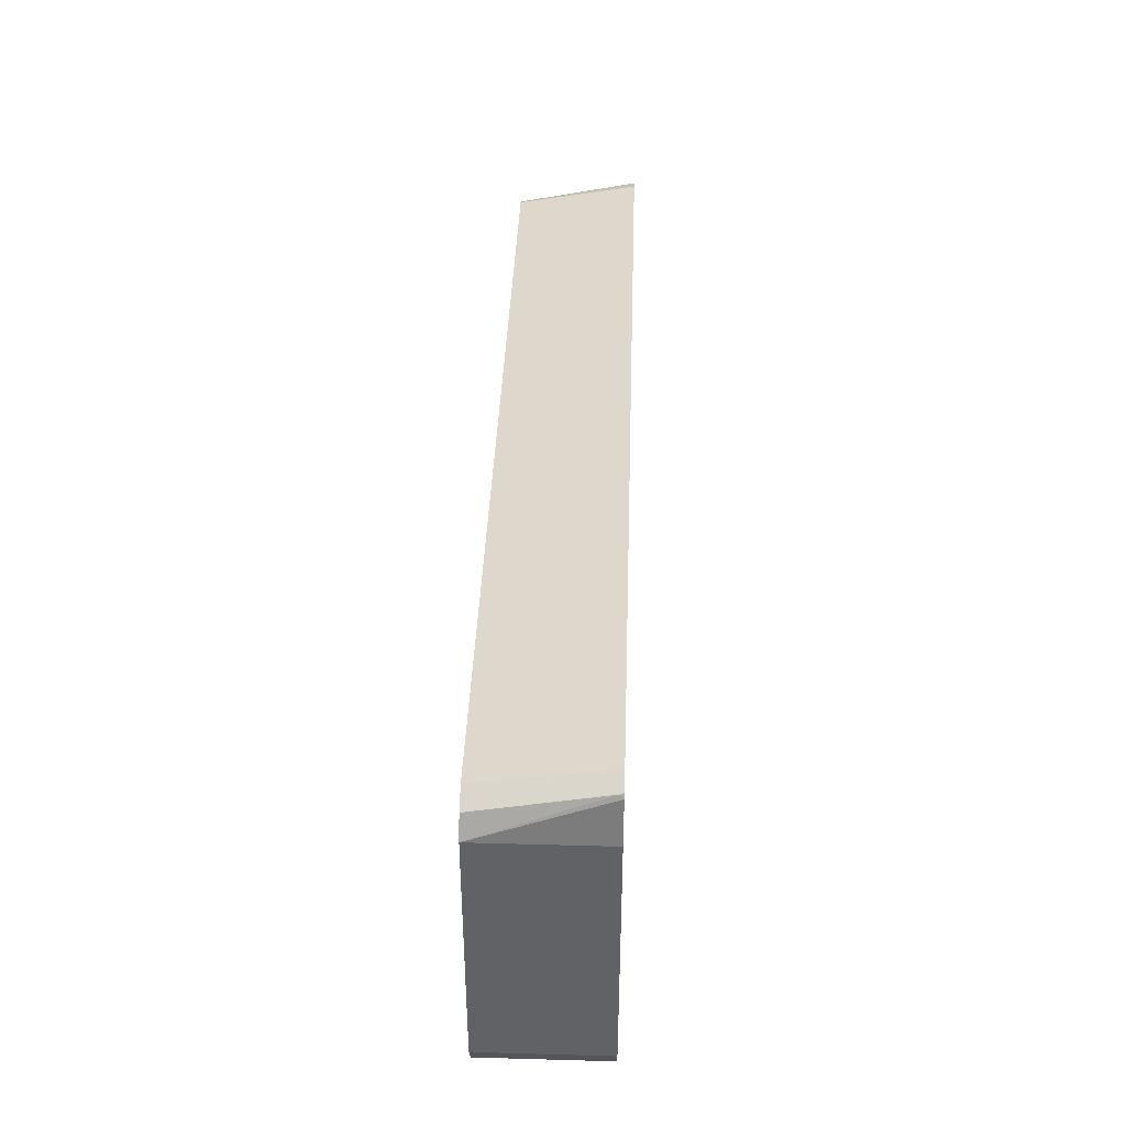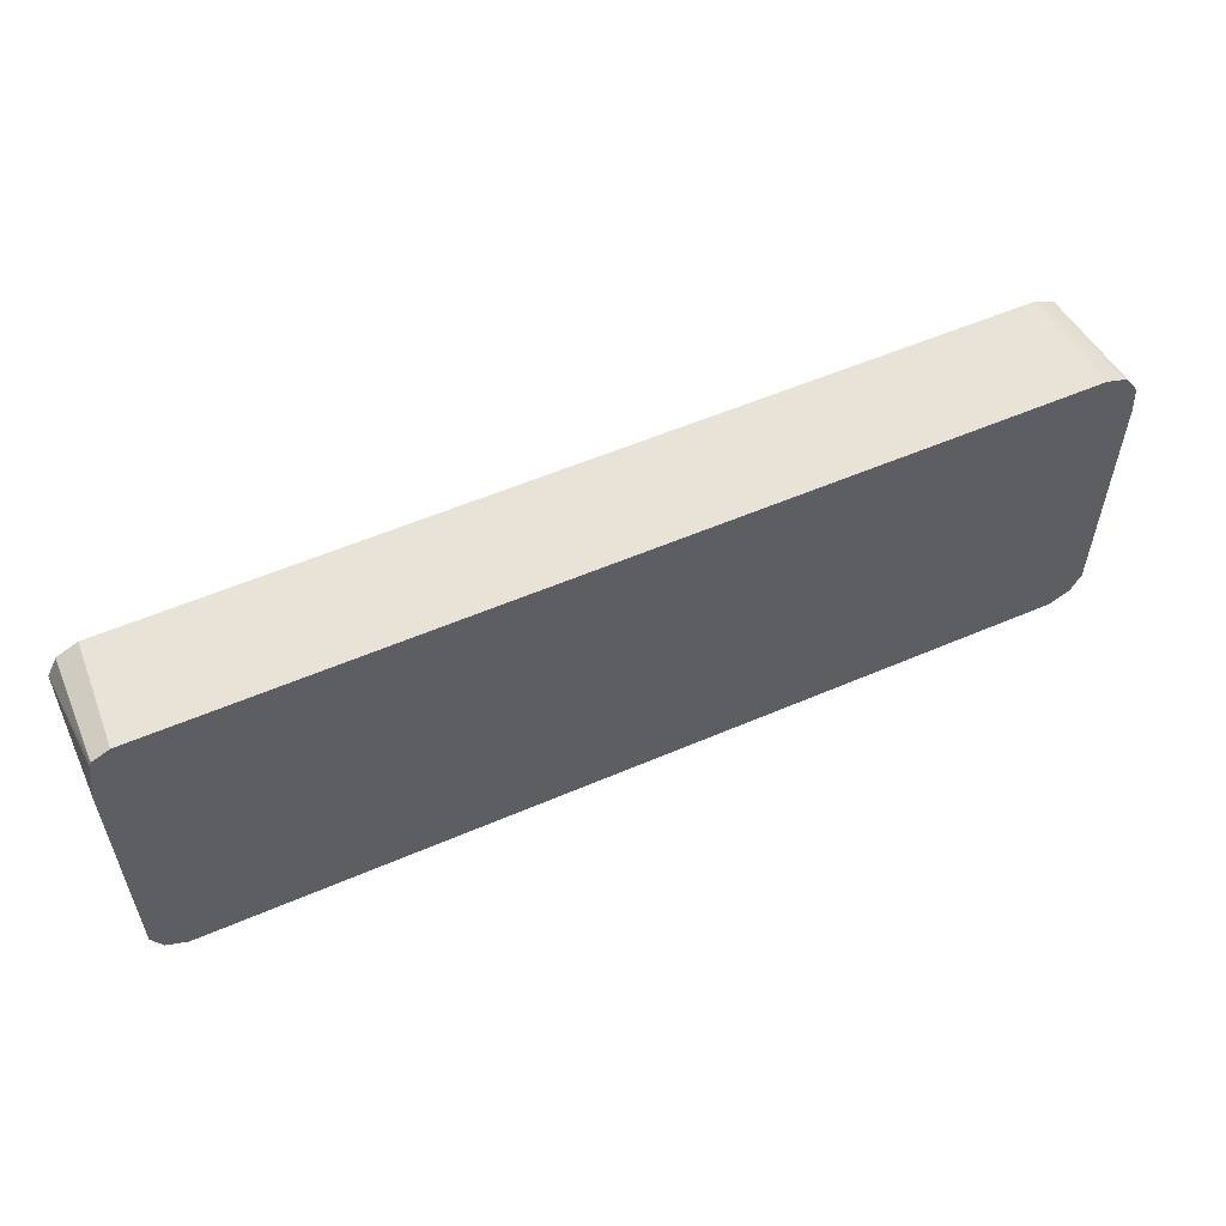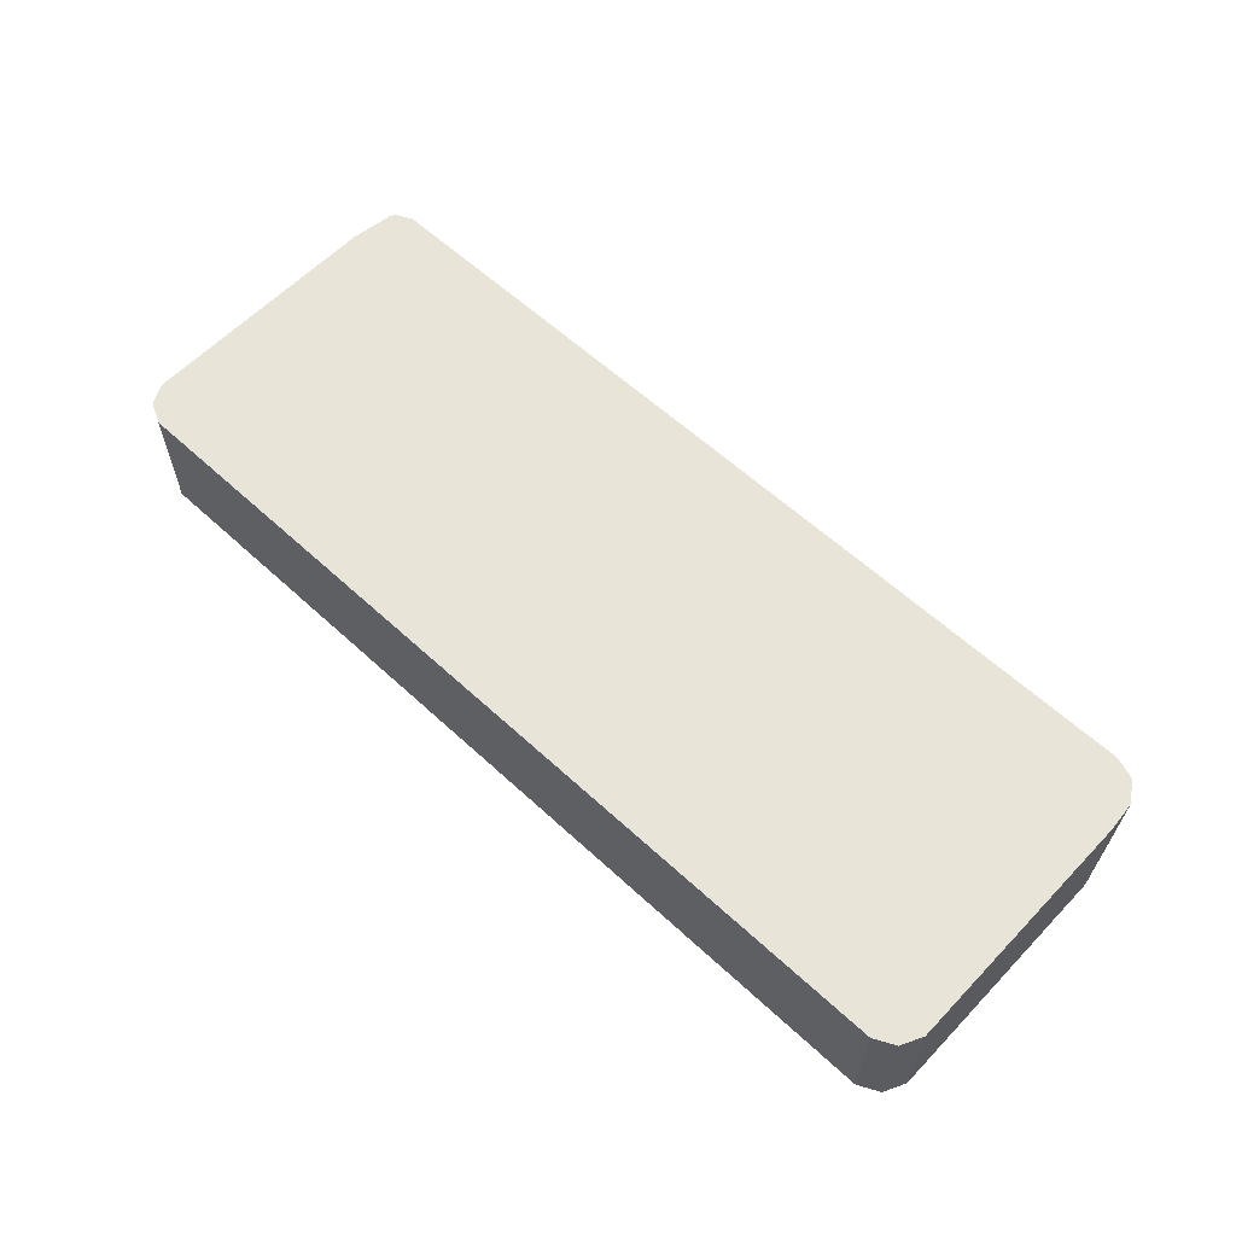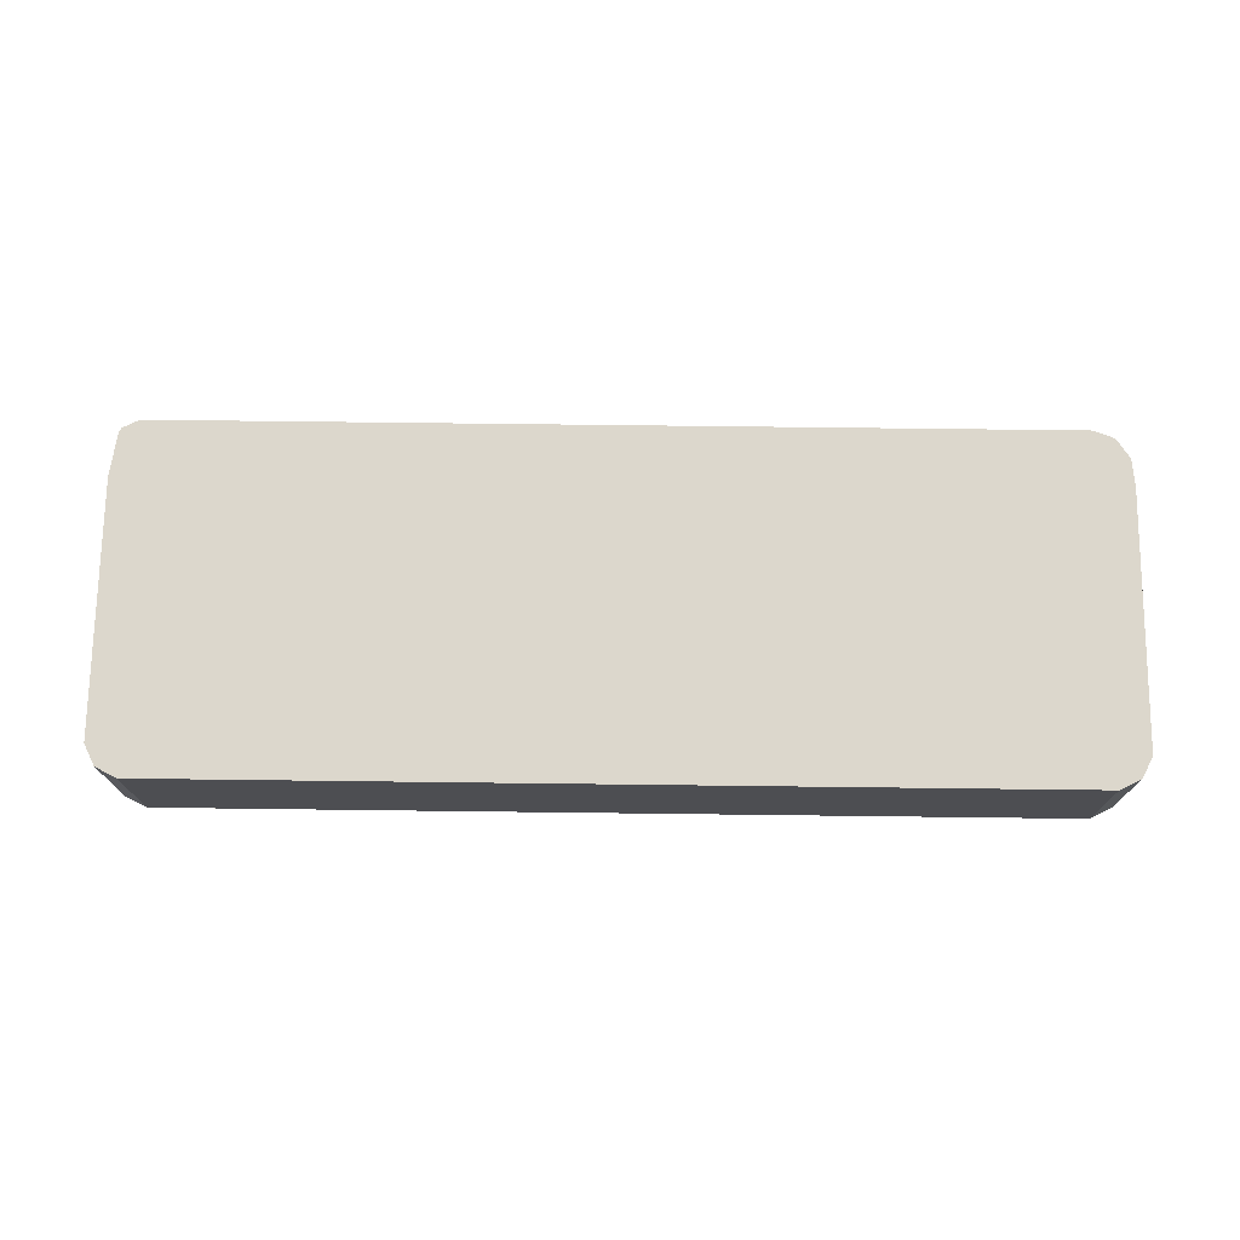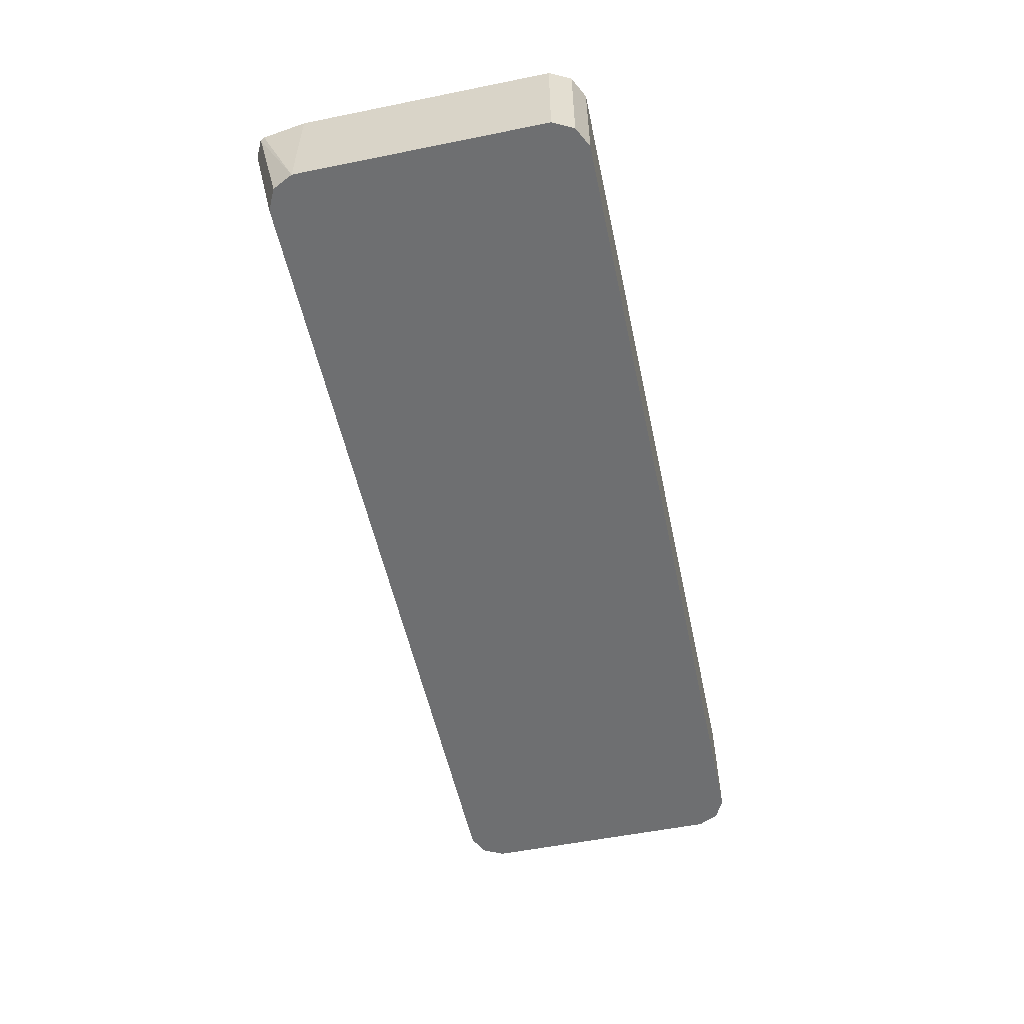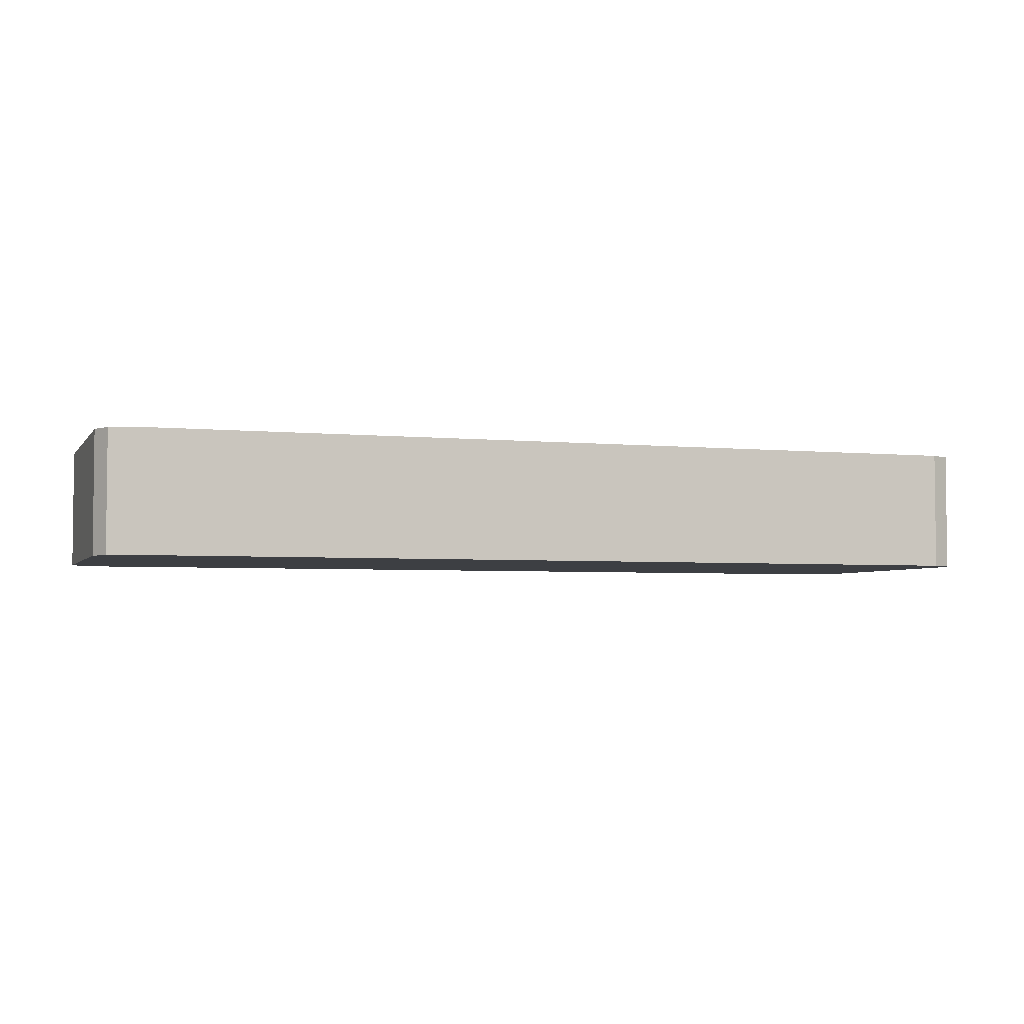
<metadata>
{"format":"obj","ext":"obj","renderer":"f3d","projection":"perspective","resolution":1024,"background":"white","views":[{"elev":39.2,"azim":92.0,"up":"+Z"},{"elev":55.9,"azim":155.7,"up":"+Z"},{"elev":60.0,"azim":-136.6,"up":"+Y"},{"elev":72.9,"azim":-179.3,"up":"+Y"},{"elev":-54.5,"azim":102.1,"up":"+Y"},{"elev":-3.9,"azim":161.5,"up":"+Y"}]}
</metadata>
<code>
v 0.2596 -0.5267 -0.1113
v 0.272 -0.5267 -0.1051
v 0.2707 -0.599 -0.1058
v 0.2596 -0.599 -0.1113
v -0.2596 -0.5267 -0.1113
v 0.2726 -0.5267 -0.1039
v 0.272 -0.599 -0.1051
v -0.2596 -0.599 -0.1113
v -0.2633 -0.599 -0.1094
v -0.272 -0.5267 -0.1051
v 0.2782 -0.5267 -0.09274
v 0.2782 -0.599 -0.09274
v -0.272 -0.599 -0.1051
v -0.2739 -0.599 -0.1014
v -0.2782 -0.5267 -0.09274
v 0.2782 -0.5267 0.05564
v 0.2782 -0.599 0.05564
v -0.2782 -0.599 -0.09274
v -0.2782 -0.5267 0.05564
v 0.2745 -0.5267 0.08153
v 0.2735 -0.5286 0.08345
v 0.272 -0.599 0.068
v -0.2782 -0.599 0.05564
v -0.2767 -0.5267 0.07271
v 0.2732 -0.5267 0.0841
v 0.2633 -0.5267 0.08906
v 0.2596 -0.599 0.07418
v -0.272 -0.599 0.068
v -0.2693 -0.5267 0.08384
v -0.2559 -0.5267 0.08906
v -0.2596 -0.599 0.07418
v -0.2651 -0.599 0.07143
v -0.267 -0.5267 0.08537
f 11 16 17
f 14 18 15
f 15 18 23
f 11 17 12
f 10 14 15
f 3 8 4
f 9 13 10
f 6 12 7
f 6 11 12
f 5 9 10
f 15 23 19
f 5 8 9
f 10 13 14
f 16 20 17
f 30 33 31
f 17 21 22
f 19 23 24
f 20 25 21
f 21 25 22
f 22 25 26
f 22 26 27
f 23 28 24
f 24 28 29
f 26 30 31
f 26 31 27
f 28 32 33
f 28 33 29
f 31 33 32
f 3 9 8
f 17 20 21
f 3 13 9
f 2 6 7
f 3 18 14
f 3 14 13
f 1 2 3
f 1 3 4
f 1 4 8
f 1 8 5
f 1 5 10
f 1 10 15
f 1 19 24
f 1 24 29
f 1 29 33
f 1 33 30
f 1 30 26
f 1 26 25
f 1 25 20
f 1 15 19
f 1 16 11
f 1 20 16
f 3 28 23
f 3 32 28
f 3 31 32
f 3 27 31
f 3 22 27
f 3 23 18
f 3 12 17
f 3 7 12
f 2 7 3
f 1 6 2
f 1 11 6
f 3 17 22

</code>
